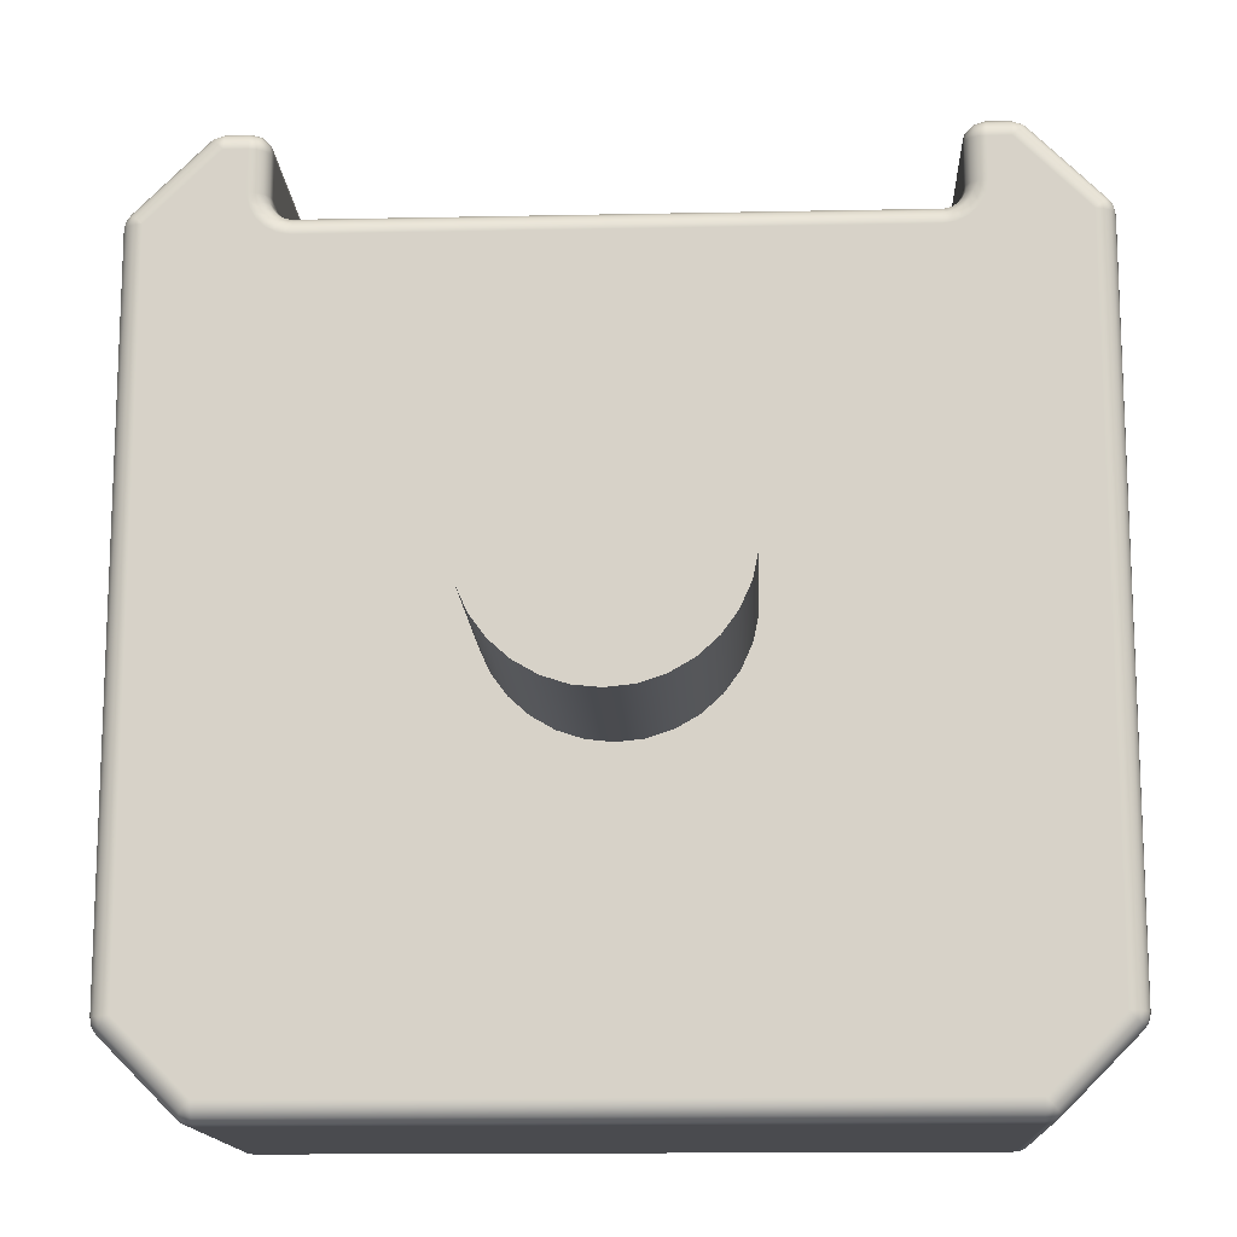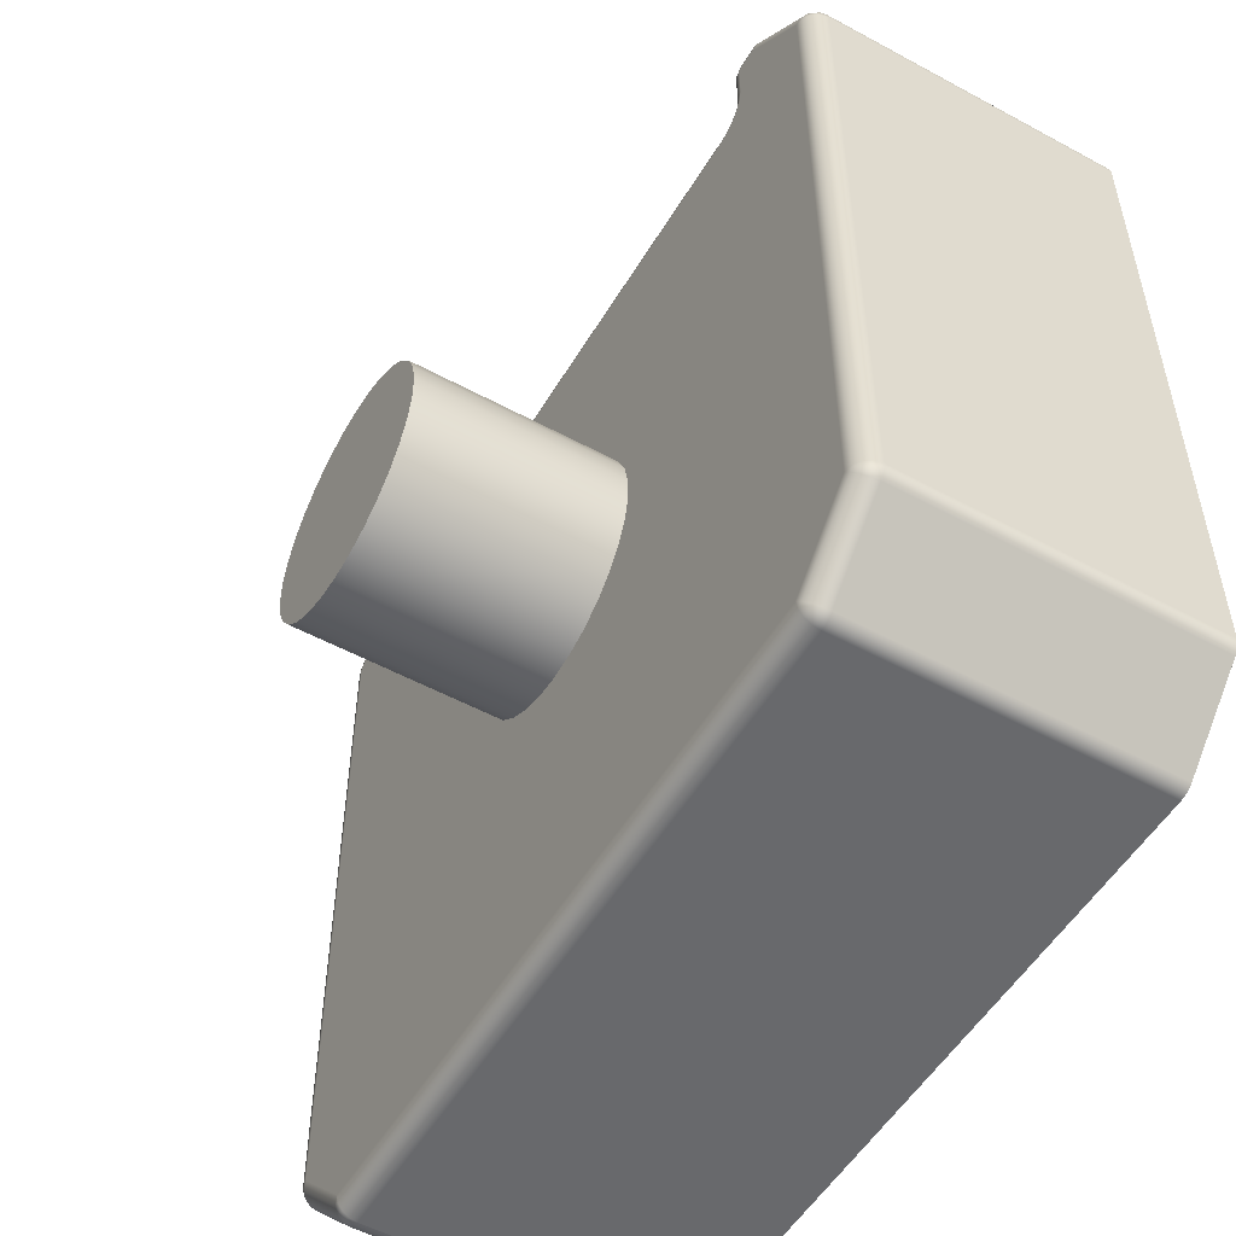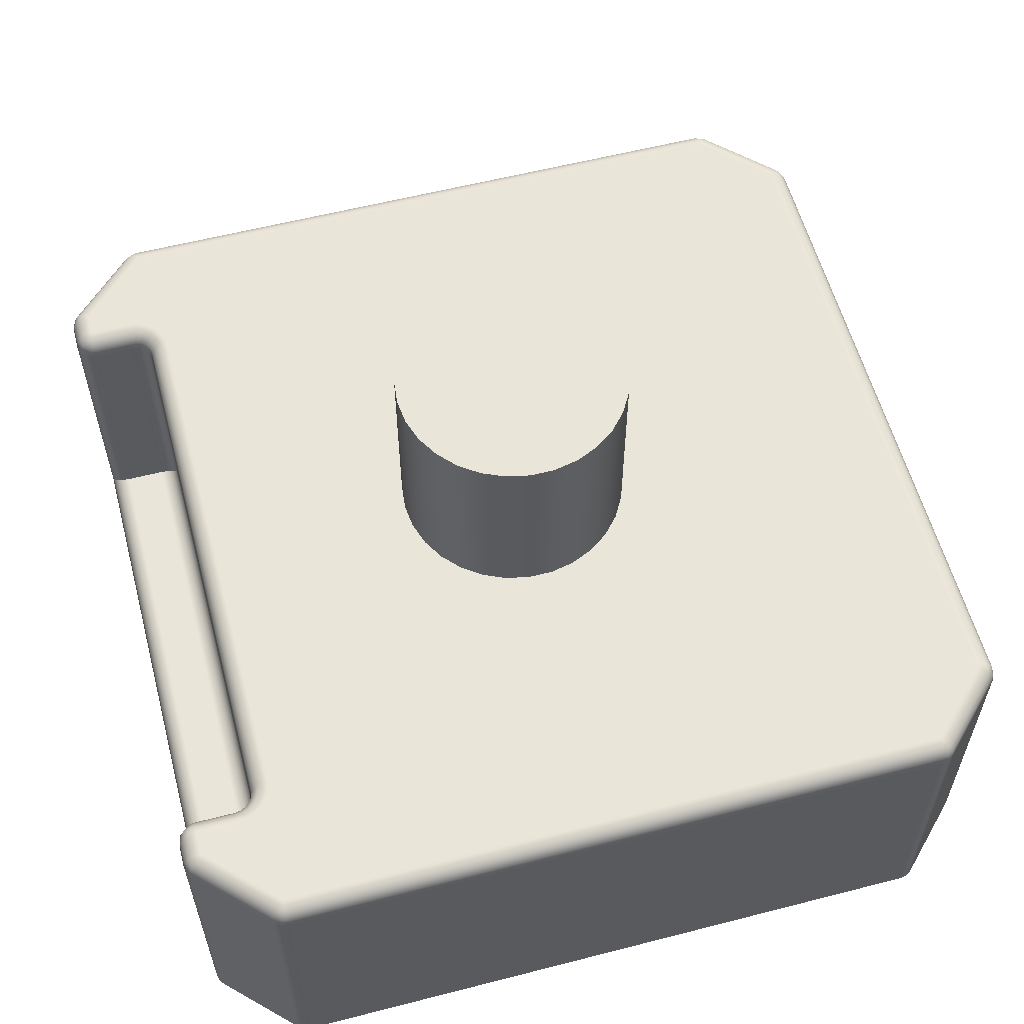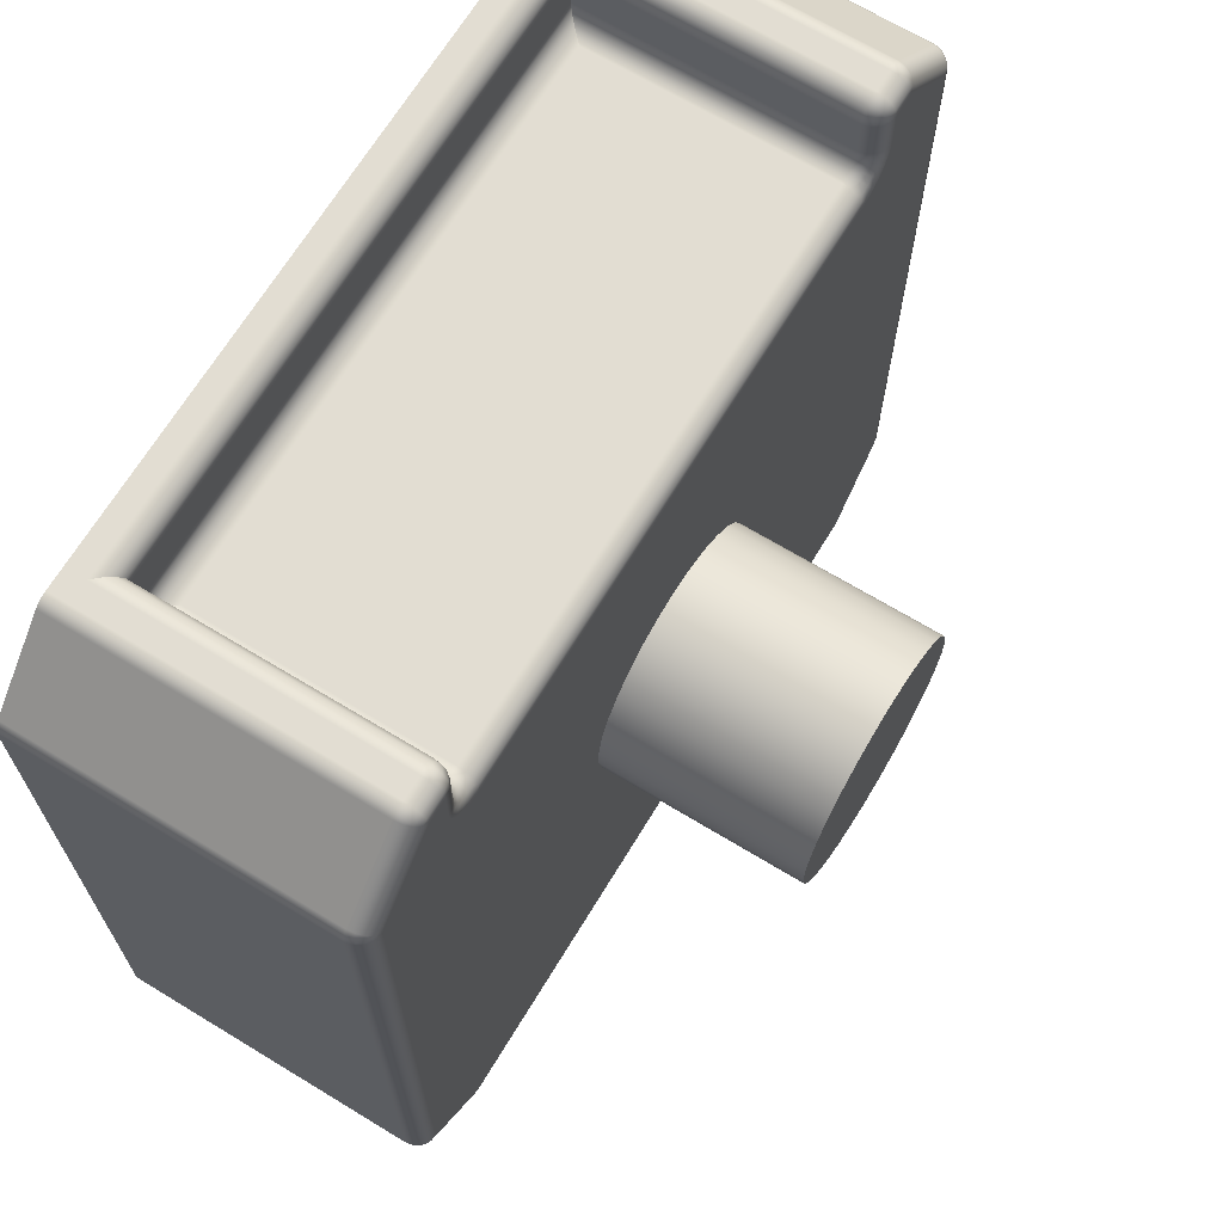
<metadata>
{"format":"obj","ext":"obj","renderer":"f3d","projection":"perspective","resolution":1024,"background":"white","views":[{"elev":-14.3,"azim":-177.4,"up":"+Z"},{"elev":-52.8,"azim":-120.2,"up":"+Z"},{"elev":58.2,"azim":75.1,"up":"+Y"},{"elev":68.1,"azim":121.3,"up":"+Z"}]}
</metadata>
<code>
g 實體1
v 85.43 0 -107.5
v -85.43 -0 -107.5
v 85.43 75 -107.5
v -85.43 75 -107.5
v 86.72 0 -107.3
v -86.72 -0 -107.3
v 86.72 75 -107.3
v -86.72 75 -107.3
v 85.43 76.91 -107.1
v -85.43 76.91 -107.1
v 87.93 0 -106.8
v -87.93 -0 -106.8
v 87.93 75 -106.8
v -87.93 75 -106.8
v 87.93 77.01 -106.3
v -87.93 77.01 -106.3
v 88.96 0 -106
v -88.96 -0 -106
v 88.96 75 -106
v -88.96 75 -106
v 85.43 78.54 -106
v -85.43 78.54 -106
v 88.7 76.91 -105.8
v -88.7 76.91 -105.8
v 87.93 78.54 -105
v -87.93 78.54 -105
v 85.43 79.62 -104.4
v -85.43 79.62 -104.4
v 86.78 79.62 -103.9
v -86.78 79.62 -103.9
v 85.43 80 -102.5
v -85.43 80 -102.5
v 106 0 -88.96
v -106 -0 -88.96
v 106 75 -88.96
v -106 75 -88.96
v 105.8 76.91 -88.7
v -105.8 76.91 -88.7
v 106.8 0 -87.93
v -106.8 -0 -87.93
v 106.8 75 -87.93
v -106.8 75 -87.93
v 105 78.54 -87.93
v -105 78.54 -87.93
v 105 78.56 -87.89
v -105 78.56 -87.89
v 106.8 76.16 -87.64
v -106.8 76.16 -87.64
v 106.8 77.06 -86.85
v -106.8 77.06 -86.85
v 103.9 79.62 -86.78
v -103.9 79.62 -86.78
v 107.3 0 -86.72
v -107.3 -0 -86.72
v 107.3 75 -86.72
v -107.3 75 -86.72
v 105 79.3 -85.95
v -105 79.3 -85.95
v 106.8 77.48 -85.73
v -106.8 77.48 -85.73
v 107.5 0 -85.43
v -107.5 -0 -85.43
v 107.5 75 -85.43
v -107.5 75 -85.43
v 107.1 76.91 -85.43
v -107.1 76.91 -85.43
v 106 78.54 -85.43
v -106 78.54 -85.43
v 104.4 79.62 -85.43
v -104.4 79.62 -85.43
v 102.5 80 -85.43
v -102.5 80 -85.43
v -0 80 -30
v -0 130 -30
v 6.237 80 -29.34
v -6.237 80 -29.34
v 6.237 130 -29.34
v -6.237 130 -29.34
v 12.2 80 -27.41
v -12.2 80 -27.41
v 12.2 130 -27.41
v -12.2 130 -27.41
v 17.63 80 -24.27
v -17.63 80 -24.27
v 17.63 130 -24.27
v -17.63 130 -24.27
v 22.29 80 -20.07
v -22.29 80 -20.07
v 22.29 130 -20.07
v -22.29 130 -20.07
v 25.98 80 -15
v -25.98 80 -15
v 25.98 130 -15
v -25.98 130 -15
v 28.53 80 -9.271
v -28.53 80 -9.271
v 28.53 130 -9.271
v -28.53 130 -9.271
v 29.84 80 -3.136
v -29.84 80 -3.136
v 29.84 130 -3.136
v -29.84 130 -3.136
v 29.84 80 3.136
v -29.84 80 3.136
v 29.84 130 3.136
v -29.84 130 3.136
v 28.53 80 9.271
v -28.53 80 9.271
v 28.53 130 9.271
v -28.53 130 9.271
v 25.98 80 15
v -25.98 80 15
v 25.98 130 15
v -25.98 130 15
v 22.29 80 20.07
v -22.29 80 20.07
v 22.29 130 20.07
v -22.29 130 20.07
v 17.63 80 24.27
v -17.63 80 24.27
v 17.63 130 24.27
v -17.63 130 24.27
v 12.2 80 27.41
v -12.2 80 27.41
v 12.2 130 27.41
v -12.2 130 27.41
v 6.237 80 29.34
v -6.237 80 29.34
v 6.237 130 29.34
v -6.237 130 29.34
v -0 80 30
v -0 130 30
v 70 80 82.5
v -70 80 82.5
v 73.09 80 82.99
v -73.09 80 82.99
v 71.34 79.96 83.2
v -71.34 79.96 83.2
v 73.9 79.96 83.95
v -73.9 79.96 83.95
v 75.88 80 84.41
v -75.88 80 84.41
v 70 79.62 84.41
v -70 79.62 84.41
v 76.15 79.96 85.4
v -76.15 79.96 85.4
v 71.02 79.11 85.41
v -71.02 79.11 85.41
v 107.5 0 85.43
v -107.5 -0 85.43
v 107.5 75 85.43
v -107.5 75 85.43
v 107.1 76.91 85.43
v -107.1 76.91 85.43
v 106 78.54 85.43
v -106 78.54 85.43
v 104.4 79.62 85.43
v -104.4 79.62 85.43
v 102.5 80 85.43
v -102.5 80 85.43
v 72.97 79.11 85.99
v -72.97 79.11 85.99
v 70 78.54 86.04
v -70 78.54 86.04
v 106.8 77.34 86.32
v -106.8 77.34 86.32
v 78.09 80 86.62
v -78.09 80 86.62
v 107.3 0 86.72
v -107.3 -0 86.72
v 107.3 75 86.72
v -107.3 75 86.72
v 103.9 79.62 86.78
v -103.9 79.62 86.78
v 105 79.05 86.96
v -105 79.05 86.96
v 70.79 77.32 86.98
v -70.79 77.32 86.98
v 74.69 79.11 87.09
v -74.69 79.11 87.09
v 70 76.91 87.12
v -70 76.91 87.12
v 106.8 76.66 87.3
v -106.8 76.66 87.3
v 77.91 79.96 87.42
v -77.91 79.96 87.42
v 72.31 77.32 87.43
v -72.31 77.32 87.43
v 70 15 87.5
v -70 15 87.5
v 70 75 87.5
v -70 75 87.5
v 106.8 75.6 87.86
v -106.8 75.6 87.86
v 71.91 13.09 87.88
v -71.91 13.09 87.88
v 71.91 75 87.88
v -71.91 75 87.88
v 106.8 0 87.93
v -106.8 -0 87.93
v 106.8 75 87.93
v -106.8 75 87.93
v 105 78.54 87.93
v -105 78.54 87.93
v 73.65 77.32 88.29
v -73.65 77.32 88.29
v 76.02 79.11 88.63
v -76.02 79.11 88.63
v 105.8 76.91 88.7
v -105.8 76.91 88.7
v 106 0 88.96
v -106 -0 88.96
v 73.54 11.46 88.96
v -73.54 11.46 88.96
v 106 75 88.96
v 73.54 75 88.96
v -73.54 75 88.96
v -106 75 88.96
v 79.51 80 89.41
v -79.51 80 89.41
v 74.69 77.32 89.49
v -74.69 77.32 89.49
v 79.02 79.96 89.85
v -79.02 79.96 89.85
v 76.87 79.11 90.48
v -76.87 79.11 90.48
v 74.62 10.38 90.59
v -74.62 10.38 90.59
v 74.62 75 90.59
v -74.62 75 90.59
v 75.35 77.32 90.93
v -75.35 77.32 90.93
v 75 10 92.5
v -75 10 92.5
v 75 75 92.5
v -75 75 92.5
v 75.38 76.91 92.5
v -75.38 76.91 92.5
v 76.46 78.54 92.5
v -76.46 78.54 92.5
v 78.09 79.62 92.5
v -78.09 79.62 92.5
v 80 80 92.5
v -80 80 92.5
v 75 10 102.5
v -75 10 102.5
v 75 75 102.5
v -75 75 102.5
v 75.38 76.91 102.5
v -75.38 76.91 102.5
v 76.46 78.54 102.5
v -76.46 78.54 102.5
v 78.09 79.62 102.5
v -78.09 79.62 102.5
v 85.43 80 102.5
v 80 80 102.5
v -80 80 102.5
v -85.43 80 102.5
v 75.67 77.34 103.4
v -75.67 77.34 103.4
v 86.78 79.62 103.9
v -86.78 79.62 103.9
v 77.5 79.05 104
v -77.5 79.05 104
v 75.67 76.66 104.4
v -75.67 76.66 104.4
v 75.38 9.619 104.4
v -75.38 9.619 104.4
v 75.38 75 104.4
v -75.38 75 104.4
v 85.43 79.62 104.4
v 80 79.62 104.4
v -80 79.62 104.4
v -85.43 79.62 104.4
v 75.67 75.6 104.9
v -75.67 75.6 104.9
v 87.93 78.54 105
v -87.93 78.54 105
v 87.93 77.87 105.7
v 77.5 77.87 105.7
v -77.5 77.87 105.7
v -87.93 77.87 105.7
v 88.7 76.91 105.8
v -88.7 76.91 105.8
v 88.96 0 106
v -88.96 -0 106
v 76.46 8.536 106
v -76.46 8.536 106
v 88.96 75 106
v 76.46 75 106
v -76.46 75 106
v -88.96 75 106
v 85.43 78.54 106
v 80 78.54 106
v -80 78.54 106
v -85.43 78.54 106
v 87.93 76.04 106.7
v 77.5 76.04 106.7
v -77.5 76.04 106.7
v -87.93 76.04 106.7
v 87.93 0 106.8
v -87.93 -0 106.8
v 87.93 75 106.8
v -87.93 75 106.8
v 78.09 6.913 107.1
v -78.09 6.913 107.1
v 78.09 75 107.1
v -78.09 75 107.1
v 85.43 76.91 107.1
v 80 76.91 107.1
v -80 76.91 107.1
v -85.43 76.91 107.1
v 86.72 0 107.3
v -86.72 -0 107.3
v 86.72 75 107.3
v -86.72 75 107.3
v 85.43 0 107.5
v -85.43 -0 107.5
v 80 5 107.5
v -80 5 107.5
v 85.43 75 107.5
v 80 75 107.5
v -80 75 107.5
v -85.43 75 107.5
f 314 302 318
f 318 302 286
f 318 286 212
f 200 170 212
f 212 170 150
f 212 150 318
f 318 150 61
f 318 61 149
f 61 150 1
f 1 150 62
f 1 62 2
f 2 62 18
f 2 18 6
f 6 18 12
f 54 40 62
f 62 40 34
f 62 34 18
f 61 1 17
f 17 1 5
f 17 5 11
f 17 33 61
f 61 33 39
f 61 39 53
f 169 211 149
f 149 211 317
f 149 317 318
f 169 199 211
f 211 285 317
f 317 285 301
f 317 301 313
f 133 131 134
f 134 131 128
f 134 128 124
f 135 107 133
f 133 107 111
f 133 111 115
f 107 135 159
f 159 135 141
f 159 141 167
f 167 219 159
f 159 219 243
f 159 243 255
f 255 243 256
f 107 159 103
f 103 159 71
f 103 71 99
f 99 71 95
f 95 71 91
f 91 71 87
f 87 71 31
f 87 31 83
f 83 31 79
f 79 31 75
f 75 31 73
f 73 31 32
f 73 32 76
f 76 32 80
f 80 32 84
f 84 32 88
f 88 32 72
f 88 72 92
f 92 72 96
f 96 72 100
f 100 72 104
f 104 72 160
f 104 160 108
f 108 160 136
f 108 136 134
f 258 244 160
f 160 244 220
f 160 220 168
f 258 257 244
f 168 142 160
f 160 142 136
f 115 119 133
f 133 119 123
f 133 123 127
f 127 131 133
f 124 120 134
f 134 120 116
f 134 116 112
f 112 108 134
f 4 3 2
f 2 3 1
f 152 64 150
f 150 64 62
f 323 324 320
f 320 324 318
f 320 318 317
f 320 317 319
f 319 317 321
f 319 321 322
f 63 151 61
f 61 151 149
f 74 78 77
f 77 78 81
f 81 78 82
f 81 82 85
f 85 82 86
f 85 86 89
f 89 86 93
f 93 86 97
f 97 86 101
f 101 86 105
f 105 86 109
f 109 86 113
f 113 86 117
f 117 86 121
f 121 86 125
f 125 86 129
f 129 86 132
f 132 86 130
f 130 86 126
f 126 86 122
f 122 86 90
f 122 90 118
f 118 90 94
f 118 94 114
f 114 94 98
f 114 98 110
f 110 98 102
f 110 102 106
f 76 78 73
f 73 78 74
f 73 74 75
f 75 74 77
f 75 77 79
f 79 77 81
f 79 81 83
f 83 81 85
f 83 85 87
f 87 85 89
f 87 89 91
f 91 89 93
f 91 93 95
f 95 93 97
f 95 97 99
f 99 97 101
f 99 101 103
f 103 101 105
f 103 105 107
f 107 105 109
f 107 109 111
f 111 109 113
f 111 113 115
f 115 113 117
f 115 117 119
f 119 117 121
f 119 121 123
f 123 121 125
f 123 125 127
f 127 125 129
f 127 129 131
f 131 129 132
f 131 132 128
f 128 132 130
f 128 130 124
f 124 130 126
f 124 126 120
f 120 126 122
f 120 122 116
f 116 122 118
f 116 118 112
f 112 118 114
f 112 114 108
f 108 114 110
f 108 110 104
f 104 110 106
f 104 106 100
f 100 106 102
f 100 102 96
f 96 102 98
f 96 98 92
f 92 98 94
f 92 94 88
f 88 94 90
f 88 90 84
f 84 90 86
f 84 86 80
f 80 86 82
f 80 82 76
f 76 82 78
f 36 20 34
f 34 20 18
f 19 35 17
f 17 35 33
f 292 218 286
f 286 218 212
f 215 289 211
f 211 289 285
f 191 192 189
f 189 192 190
f 246 245 234
f 234 245 233
f 247 235 245
f 245 235 233
f 236 248 234
f 234 248 246
f 191 181 192
f 192 181 182
f 182 181 164
f 164 181 163
f 164 163 143
f 164 143 144
f 144 143 133
f 144 133 134
f 323 311 324
f 324 311 312
f 312 311 296
f 296 311 295
f 296 295 273
f 296 273 274
f 274 273 257
f 274 257 258
f 286 302 292
f 292 302 304
f 304 302 316
f 316 302 314
f 316 314 318
f 318 324 316
f 292 284 218
f 218 284 210
f 210 284 204
f 204 284 278
f 204 278 262
f 204 262 174
f 174 262 258
f 174 258 160
f 150 170 152
f 152 170 172
f 172 170 202
f 202 170 200
f 202 200 212
f 212 218 202
f 152 154 64
f 64 154 66
f 66 154 68
f 68 154 156
f 68 156 158
f 68 158 70
f 70 158 160
f 70 160 72
f 34 40 36
f 36 40 42
f 42 40 56
f 56 40 54
f 56 54 62
f 62 64 56
f 36 38 20
f 20 38 24
f 24 38 26
f 26 38 44
f 26 44 52
f 26 52 30
f 30 52 72
f 30 72 32
f 2 6 4
f 4 6 8
f 8 6 14
f 14 6 12
f 14 12 18
f 18 20 14
f 4 10 3
f 3 10 9
f 9 10 21
f 21 10 22
f 21 22 28
f 21 28 27
f 27 28 32
f 27 32 31
f 17 11 19
f 19 11 13
f 13 11 7
f 7 11 5
f 7 5 1
f 1 3 7
f 71 51 31
f 31 51 29
f 29 51 43
f 29 43 25
f 25 43 23
f 23 43 37
f 23 37 35
f 35 19 23
f 61 53 63
f 63 53 55
f 55 53 41
f 41 53 39
f 41 39 33
f 33 35 41
f 63 65 151
f 151 65 153
f 153 65 155
f 155 65 67
f 155 67 69
f 155 69 157
f 157 69 71
f 157 71 159
f 211 199 215
f 215 199 201
f 201 199 171
f 171 199 169
f 171 169 149
f 149 151 171
f 215 209 289
f 289 209 283
f 283 209 277
f 277 209 203
f 277 203 173
f 277 173 261
f 261 173 159
f 261 159 255
f 317 313 321
f 321 313 315
f 315 313 303
f 303 313 301
f 303 301 285
f 285 289 303
f 321 309 322
f 322 309 310
f 310 309 294
f 294 309 293
f 294 293 271
f 294 271 272
f 272 271 255
f 272 255 256
f 246 268 245
f 245 268 267
f 267 268 287
f 287 268 288
f 287 288 306
f 287 306 305
f 305 306 320
f 305 320 319
f 247 245 269
f 269 245 267
f 269 267 290
f 290 267 287
f 290 287 307
f 307 287 305
f 307 305 322
f 322 305 319
f 243 241 256
f 256 241 253
f 253 241 239
f 253 239 251
f 251 239 249
f 249 239 237
f 249 237 235
f 235 247 249
f 191 189 197
f 197 189 195
f 197 195 216
f 216 195 213
f 216 213 229
f 229 213 227
f 229 227 235
f 235 227 233
f 190 196 189
f 189 196 195
f 195 196 214
f 195 214 213
f 213 214 227
f 227 214 228
f 227 228 234
f 234 233 227
f 234 228 236
f 236 228 230
f 230 228 214
f 230 214 217
f 217 214 196
f 217 196 198
f 198 196 190
f 198 190 192
f 248 236 250
f 250 236 238
f 250 238 252
f 252 238 240
f 252 240 254
f 254 240 242
f 254 242 257
f 257 242 244
f 320 306 323
f 323 306 308
f 308 306 288
f 308 288 291
f 291 288 268
f 291 268 270
f 270 268 246
f 270 246 248
f 323 308 311
f 311 308 299
f 311 299 281
f 281 299 276
f 281 276 266
f 266 276 248
f 308 291 299
f 299 291 276
f 291 270 276
f 276 270 248
f 248 250 260
f 260 250 252
f 260 252 264
f 264 252 254
f 264 254 273
f 273 254 257
f 273 295 264
f 264 295 281
f 264 281 266
f 295 311 281
f 266 248 260
f 266 260 264
f 144 134 138
f 138 134 136
f 138 136 140
f 140 136 142
f 140 142 146
f 146 142 168
f 146 168 186
f 186 168 220
f 186 220 224
f 224 220 244
f 224 244 242
f 224 242 226
f 226 242 240
f 226 240 232
f 232 240 238
f 232 238 236
f 236 230 232
f 232 230 222
f 232 222 208
f 208 222 180
f 208 180 146
f 146 180 140
f 230 217 222
f 222 217 206
f 222 206 180
f 180 206 162
f 180 162 140
f 140 162 138
f 217 198 206
f 206 198 188
f 206 188 162
f 162 188 148
f 162 148 138
f 138 148 144
f 192 182 198
f 198 182 178
f 198 178 188
f 188 178 148
f 182 164 178
f 178 164 148
f 164 144 148
f 146 186 208
f 208 186 226
f 208 226 232
f 224 226 186
f 241 243 223
f 223 243 219
f 223 219 185
f 185 219 167
f 185 167 145
f 145 167 141
f 145 141 139
f 139 141 135
f 139 135 137
f 137 135 133
f 137 133 143
f 137 143 147
f 147 143 163
f 147 163 177
f 177 163 181
f 177 181 191
f 191 197 177
f 177 197 187
f 177 187 161
f 161 187 179
f 161 179 145
f 145 179 185
f 197 216 187
f 187 216 205
f 187 205 179
f 179 205 207
f 179 207 185
f 185 207 223
f 205 216 221
f 221 216 229
f 221 229 231
f 231 229 237
f 231 237 239
f 229 235 237
f 231 239 225
f 225 239 241
f 225 241 223
f 221 231 225
f 221 225 207
f 207 225 223
f 205 221 207
f 145 139 161
f 161 139 147
f 161 147 177
f 137 147 139
f 256 253 272
f 272 253 263
f 272 263 294
f 294 263 280
f 294 280 310
f 310 280 298
f 310 298 307
f 307 298 290
f 290 298 275
f 290 275 269
f 269 275 247
f 253 251 263
f 263 251 259
f 263 259 280
f 280 259 265
f 280 265 298
f 298 265 275
f 251 249 259
f 259 249 247
f 307 322 310
f 259 247 265
f 265 247 275
f 255 271 261
f 261 271 277
f 277 271 293
f 277 293 279
f 279 293 309
f 279 309 297
f 297 309 315
f 297 315 303
f 309 321 315
f 303 289 297
f 297 289 283
f 297 283 279
f 279 283 277
f 159 173 157
f 157 173 175
f 157 175 155
f 155 175 165
f 155 165 153
f 153 165 151
f 173 203 175
f 175 203 165
f 165 203 183
f 183 203 209
f 183 209 193
f 193 209 215
f 193 215 201
f 201 171 193
f 193 171 151
f 193 151 183
f 183 151 165
f 71 69 51
f 51 69 57
f 51 57 45
f 45 57 59
f 45 59 49
f 49 59 63
f 69 67 57
f 57 67 59
f 67 65 59
f 59 65 63
f 63 55 47
f 47 55 41
f 47 41 35
f 35 37 47
f 47 37 49
f 47 49 63
f 37 43 49
f 49 43 45
f 43 51 45
f 31 29 27
f 27 29 25
f 27 25 21
f 21 25 15
f 21 15 9
f 9 15 7
f 9 7 3
f 25 23 15
f 15 23 19
f 15 19 13
f 13 7 15
f 32 28 30
f 30 28 26
f 26 28 22
f 26 22 16
f 16 22 10
f 16 10 8
f 8 10 4
f 8 14 16
f 16 14 20
f 16 20 24
f 24 26 16
f 72 52 70
f 70 52 58
f 70 58 68
f 68 58 50
f 68 50 60
f 60 50 64
f 58 52 46
f 46 52 44
f 46 44 50
f 50 44 38
f 50 38 48
f 48 38 36
f 48 36 42
f 42 56 48
f 48 56 64
f 64 66 60
f 60 66 68
f 48 64 50
f 46 50 58
f 160 158 174
f 174 158 176
f 174 176 204
f 204 176 166
f 204 166 184
f 184 166 152
f 158 156 176
f 176 156 166
f 156 154 166
f 166 154 152
f 152 172 194
f 194 172 202
f 194 202 218
f 218 210 194
f 194 210 184
f 194 184 152
f 210 204 184
f 258 262 274
f 274 262 278
f 274 278 296
f 296 278 282
f 296 282 312
f 312 282 300
f 312 300 316
f 316 300 304
f 304 300 292
f 292 300 284
f 284 300 282
f 284 282 278
f 316 324 312

</code>
